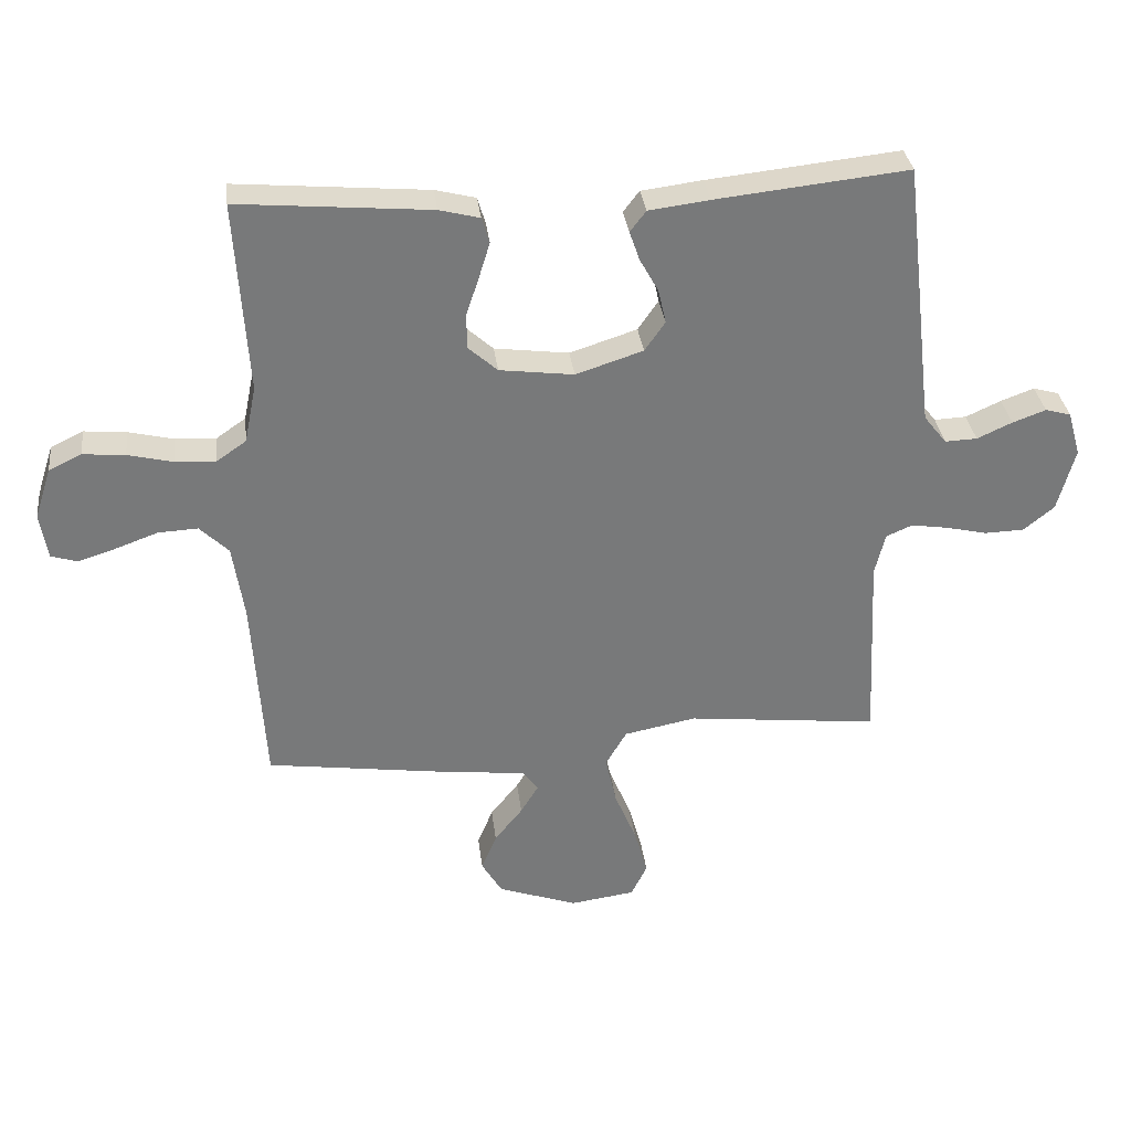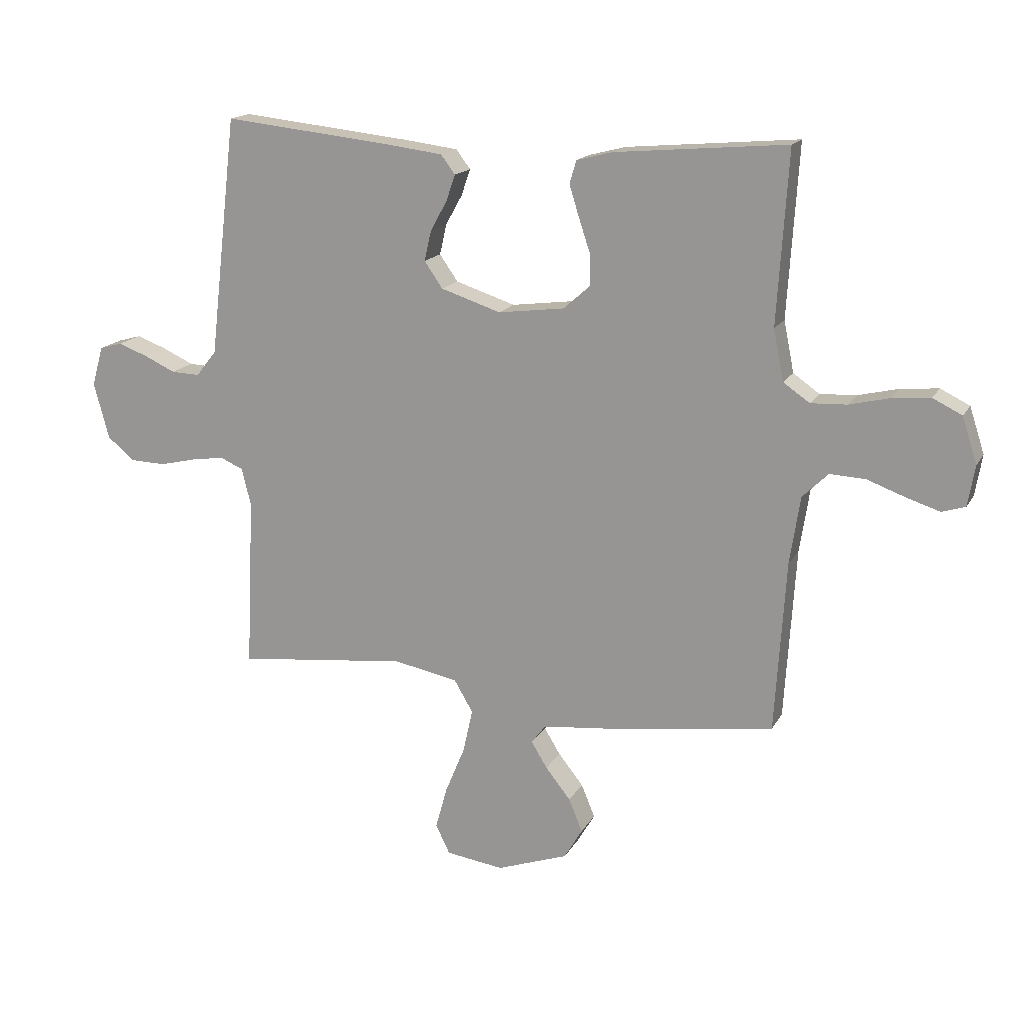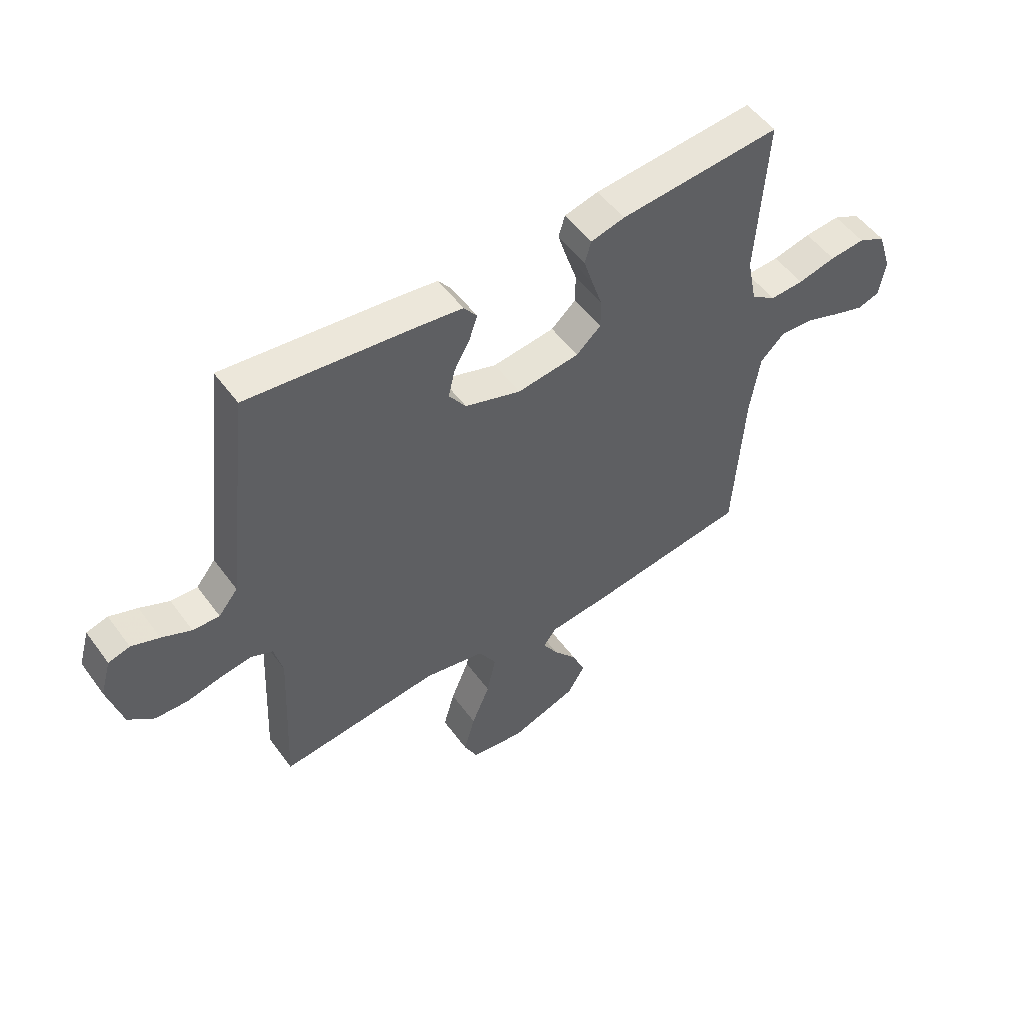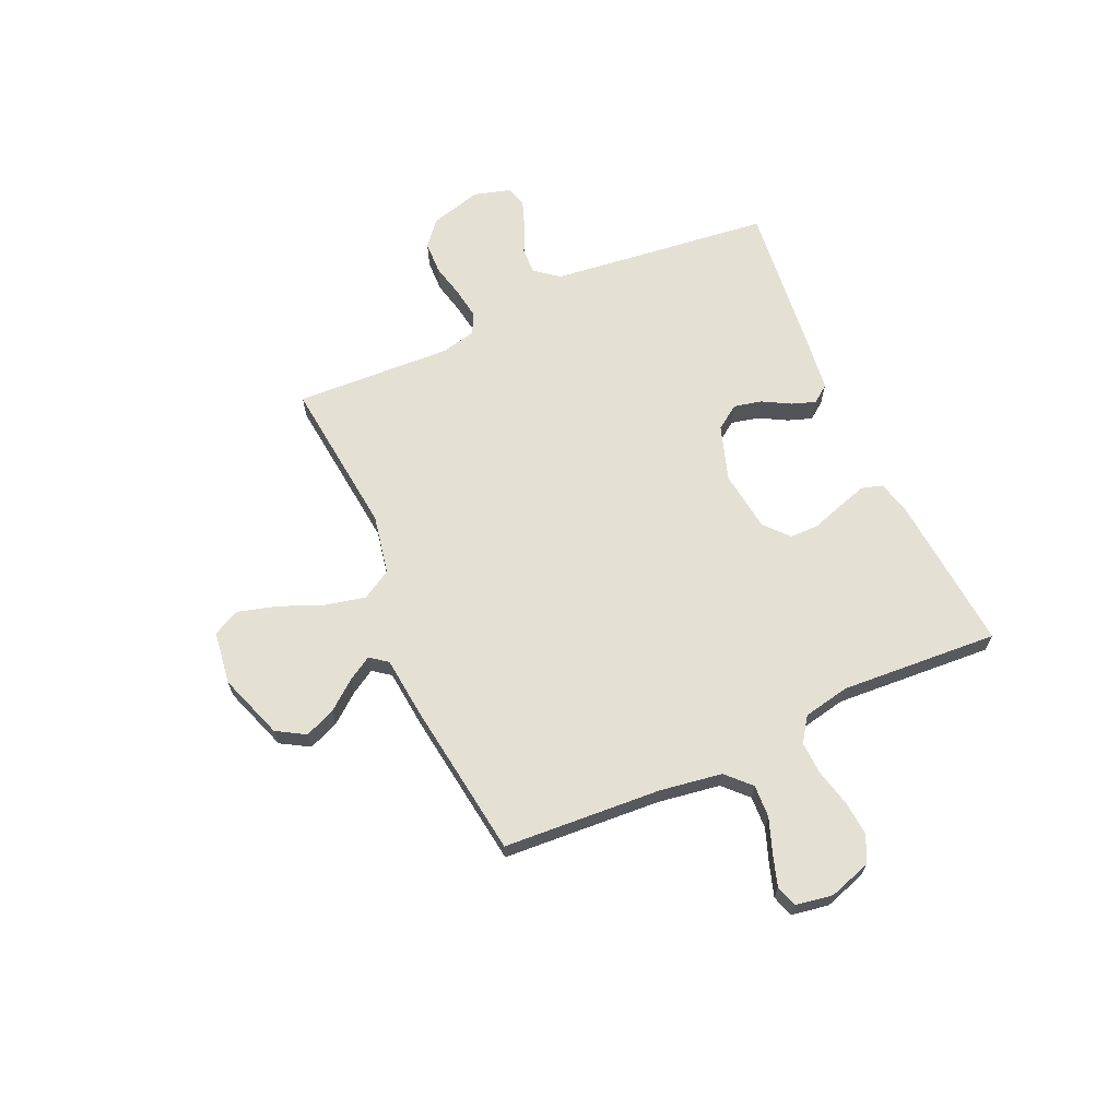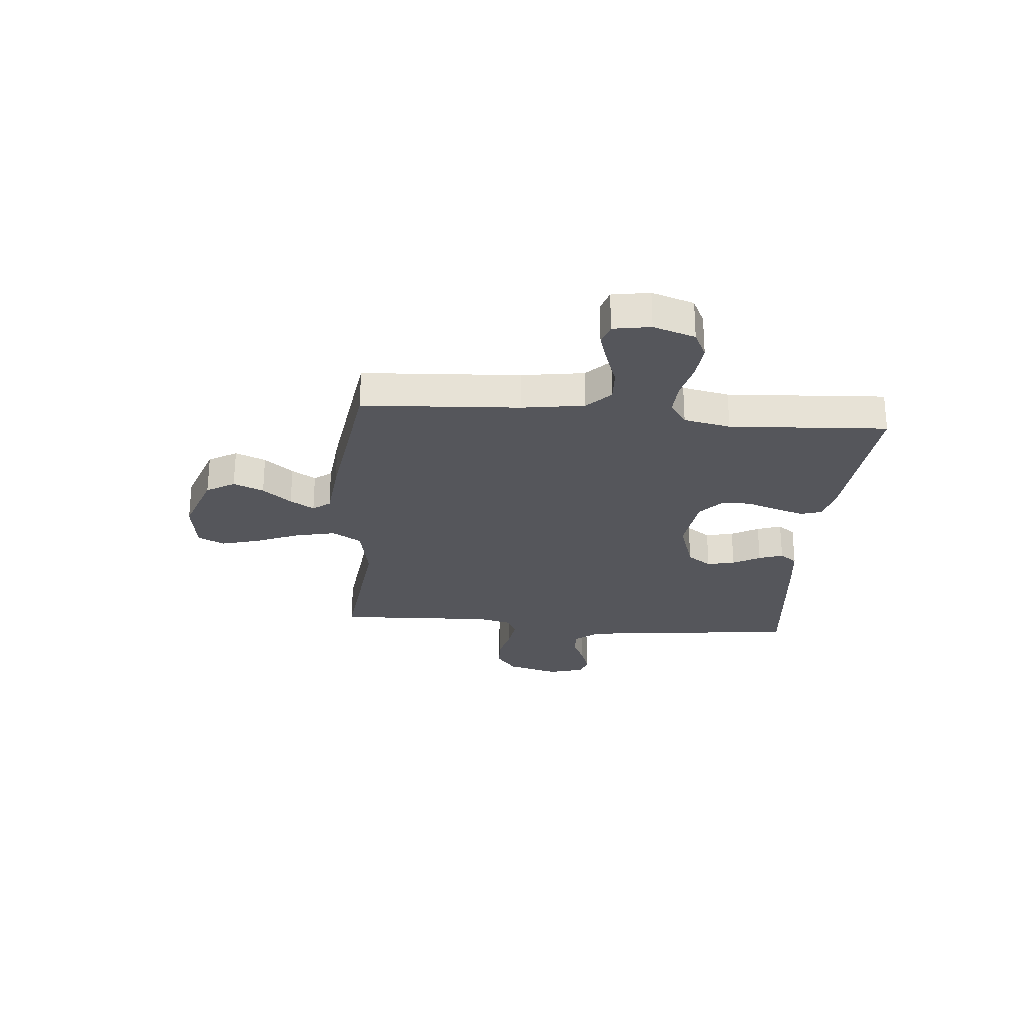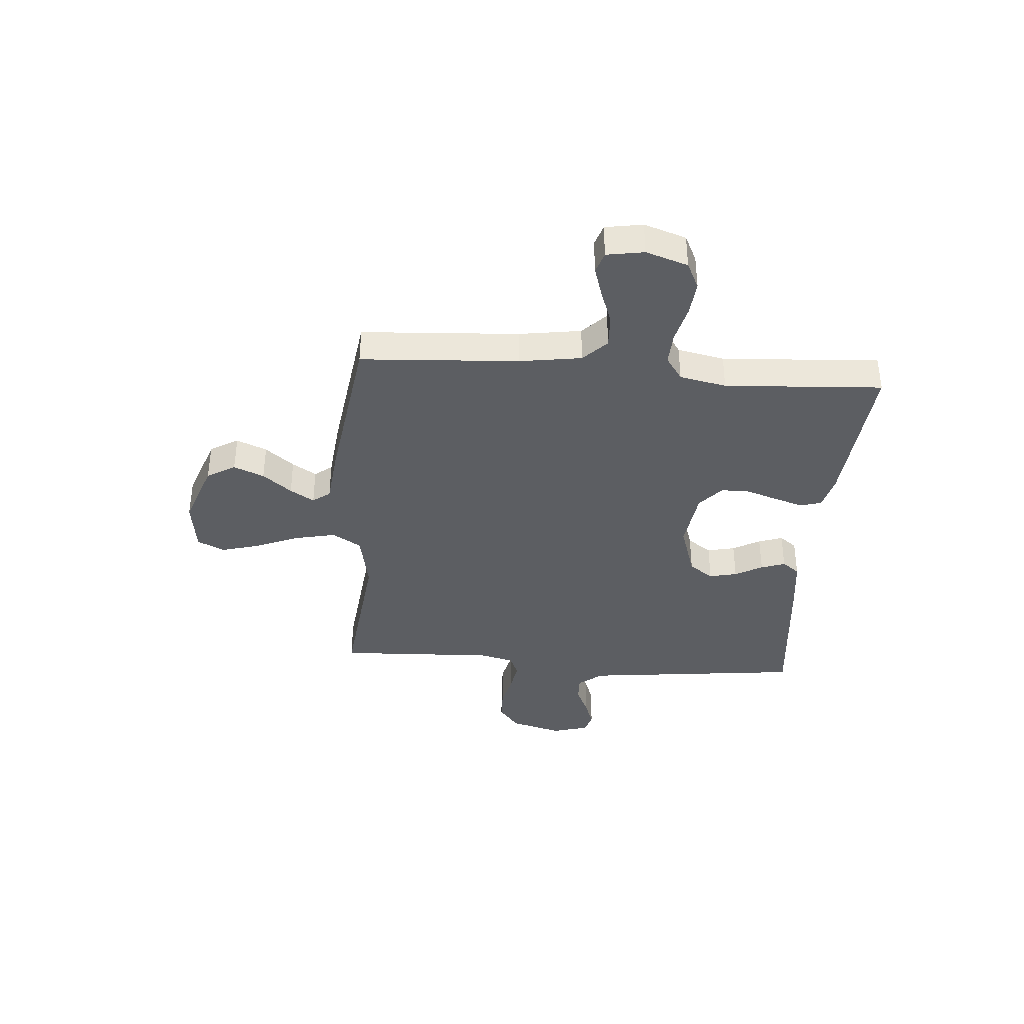
<metadata>
{"format":"obj","ext":"obj","renderer":"f3d","projection":"perspective","resolution":1024,"background":"white","views":[{"elev":32.7,"azim":-6.9,"up":"+Z"},{"elev":16.4,"azim":-159.5,"up":"+Z"},{"elev":52.1,"azim":144.8,"up":"+Z"},{"elev":66.0,"azim":-114.1,"up":"+Y"},{"elev":-26.3,"azim":-95.1,"up":"+Y"},{"elev":-37.8,"azim":-94.6,"up":"+Y"}]}
</metadata>
<code>
v 0.5 0.07 -0.5
v 0.2 0.07 -0.467
v 0.087 0.07 -0.489
v 0.054 0.07 -0.545
v 0.071 0.07 -0.622
v 0.105 0.07 -0.704
v 0.126 0.07 -0.779
v 0.101 0.07 -0.83
v 0 0.07 -0.844
v -0.125 0.07 -0.8
v -0.157 0.07 -0.746
v -0.133 0.07 -0.688
v -0.089 0.07 -0.633
v -0.061 0.07 -0.587
v -0.086 0.07 -0.554
v -0.2 0.07 -0.542
v -0.5 0.07 -0.5
v -0.519 0.07 -0.2
v -0.537 0.07 -0.082
v -0.582 0.07 -0.038
v -0.644 0.07 -0.041
v -0.71 0.07 -0.065
v -0.769 0.07 -0.084
v -0.81 0.07 -0.071
v -0.822 0.07 0
v -0.796 0.07 0.08
v -0.745 0.07 0.105
v -0.679 0.07 0.099
v -0.608 0.07 0.082
v -0.545 0.07 0.079
v -0.499 0.07 0.111
v -0.481 0.07 0.2
v -0.5 0.07 0.5
v -0.2 0.07 0.474
v -0.137 0.07 0.458
v -0.125 0.07 0.418
v -0.142 0.07 0.363
v -0.162 0.07 0.303
v -0.162 0.07 0.248
v -0.116 0.07 0.207
v 0 0.07 0.192
v 0.105 0.07 0.226
v 0.137 0.07 0.272
v 0.125 0.07 0.325
v 0.096 0.07 0.377
v 0.08 0.07 0.423
v 0.105 0.07 0.456
v 0.2 0.07 0.468
v 0.5 0.07 0.5
v 0.535 0.07 0.2
v 0.549 0.07 0.08
v 0.585 0.07 0.035
v 0.635 0.07 0.037
v 0.69 0.07 0.062
v 0.742 0.07 0.081
v 0.782 0.07 0.07
v 0.802 0.07 0
v 0.775 0.07 -0.099
v 0.727 0.07 -0.138
v 0.665 0.07 -0.14
v 0.601 0.07 -0.125
v 0.543 0.07 -0.116
v 0.502 0.07 -0.134
v 0.486 0.07 -0.2
v 0.5 0 -0.5
v 0.2 0 -0.467
v 0.087 0 -0.489
v 0.054 0 -0.545
v 0.071 0 -0.622
v 0.105 0 -0.704
v 0.126 0 -0.779
v 0.101 0 -0.83
v 0 0 -0.844
v -0.125 0 -0.8
v -0.157 0 -0.746
v -0.133 0 -0.688
v -0.089 0 -0.633
v -0.061 0 -0.587
v -0.086 0 -0.554
v -0.2 0 -0.542
v -0.5 0 -0.5
v -0.519 0 -0.2
v -0.537 0 -0.082
v -0.582 0 -0.038
v -0.644 0 -0.041
v -0.71 0 -0.065
v -0.769 0 -0.084
v -0.81 0 -0.071
v -0.822 0 0
v -0.796 0 0.08
v -0.745 0 0.105
v -0.679 0 0.099
v -0.608 0 0.082
v -0.545 0 0.079
v -0.499 0 0.111
v -0.481 0 0.2
v -0.5 0 0.5
v -0.2 0 0.474
v -0.137 0 0.458
v -0.125 0 0.418
v -0.142 0 0.363
v -0.162 0 0.303
v -0.162 0 0.248
v -0.116 0 0.207
v 0 0 0.192
v 0.105 0 0.226
v 0.137 0 0.272
v 0.125 0 0.325
v 0.096 0 0.377
v 0.08 0 0.423
v 0.105 0 0.456
v 0.2 0 0.468
v 0.5 0 0.5
v 0.535 0 0.2
v 0.549 0 0.08
v 0.585 0 0.035
v 0.635 0 0.037
v 0.69 0 0.062
v 0.742 0 0.081
v 0.782 0 0.07
v 0.802 0 0
v 0.775 0 -0.099
v 0.727 0 -0.138
v 0.665 0 -0.14
v 0.601 0 -0.125
v 0.543 0 -0.116
v 0.502 0 -0.134
v 0.486 0 -0.2
f 59 60 61
f 58 59 61
f 57 58 61
f 56 57 61
f 55 56 61
f 54 55 61
f 53 54 61
f 52 53 61 62
f 51 52 62 63
f 51 63 64
f 50 51 64
f 49 50 64
f 48 49 64
f 47 48 64
f 46 47 64
f 45 46 64
f 44 45 64
f 36 37 38
f 35 36 38
f 34 35 38
f 33 34 38
f 32 33 38
f 31 32 38 39
f 30 31 39 40
f 27 28 29
f 26 27 29
f 25 26 29
f 24 25 29
f 23 24 29
f 22 23 29
f 21 22 29
f 20 21 29 30
f 30 40 41
f 20 30 41
f 19 20 41
f 15 16 17 18
f 11 12 13
f 10 11 13
f 9 10 13
f 8 9 13
f 7 8 13
f 6 7 13
f 5 6 13
f 4 5 13 14
f 3 4 14 15
f 64 1 2
f 64 2 3
f 43 44 64
f 64 3 15
f 43 64 15
f 42 43 15
f 19 41 42
f 18 19 42
f 15 18 42
f 125 124 123
f 125 123 122
f 125 122 121
f 125 121 120
f 125 120 119
f 125 119 118
f 125 118 117
f 126 125 117 116
f 127 126 116 115
f 128 127 115
f 128 115 114
f 128 114 113
f 128 113 112
f 128 112 111
f 128 111 110
f 128 110 109
f 128 109 108
f 102 101 100
f 102 100 99
f 102 99 98
f 102 98 97
f 102 97 96
f 103 102 96 95
f 104 103 95 94
f 93 92 91
f 93 91 90
f 93 90 89
f 93 89 88
f 93 88 87
f 93 87 86
f 93 86 85
f 94 93 85 84
f 105 104 94
f 105 94 84
f 105 84 83
f 82 81 80 79
f 77 76 75
f 77 75 74
f 77 74 73
f 77 73 72
f 77 72 71
f 77 71 70
f 77 70 69
f 78 77 69 68
f 79 78 68 67
f 66 65 128
f 67 66 128
f 128 108 107
f 79 67 128
f 79 128 107
f 79 107 106
f 106 105 83
f 106 83 82
f 106 82 79
f 1 65 66 2
f 2 66 67 3
f 3 67 68 4
f 4 68 69 5
f 5 69 70 6
f 6 70 71 7
f 7 71 72 8
f 8 72 73 9
f 9 73 74 10
f 10 74 75 11
f 11 75 76 12
f 12 76 77 13
f 13 77 78 14
f 14 78 79 15
f 15 79 80 16
f 16 80 81 17
f 17 81 82 18
f 18 82 83 19
f 19 83 84 20
f 20 84 85 21
f 21 85 86 22
f 22 86 87 23
f 23 87 88 24
f 24 88 89 25
f 25 89 90 26
f 26 90 91 27
f 27 91 92 28
f 28 92 93 29
f 29 93 94 30
f 30 94 95 31
f 31 95 96 32
f 32 96 97 33
f 33 97 98 34
f 34 98 99 35
f 35 99 100 36
f 36 100 101 37
f 37 101 102 38
f 38 102 103 39
f 39 103 104 40
f 40 104 105 41
f 41 105 106 42
f 42 106 107 43
f 43 107 108 44
f 44 108 109 45
f 45 109 110 46
f 46 110 111 47
f 47 111 112 48
f 48 112 113 49
f 49 113 114 50
f 50 114 115 51
f 51 115 116 52
f 52 116 117 53
f 53 117 118 54
f 54 118 119 55
f 55 119 120 56
f 56 120 121 57
f 57 121 122 58
f 58 122 123 59
f 59 123 124 60
f 60 124 125 61
f 61 125 126 62
f 62 126 127 63
f 63 127 128 64
f 64 128 65 1

</code>
